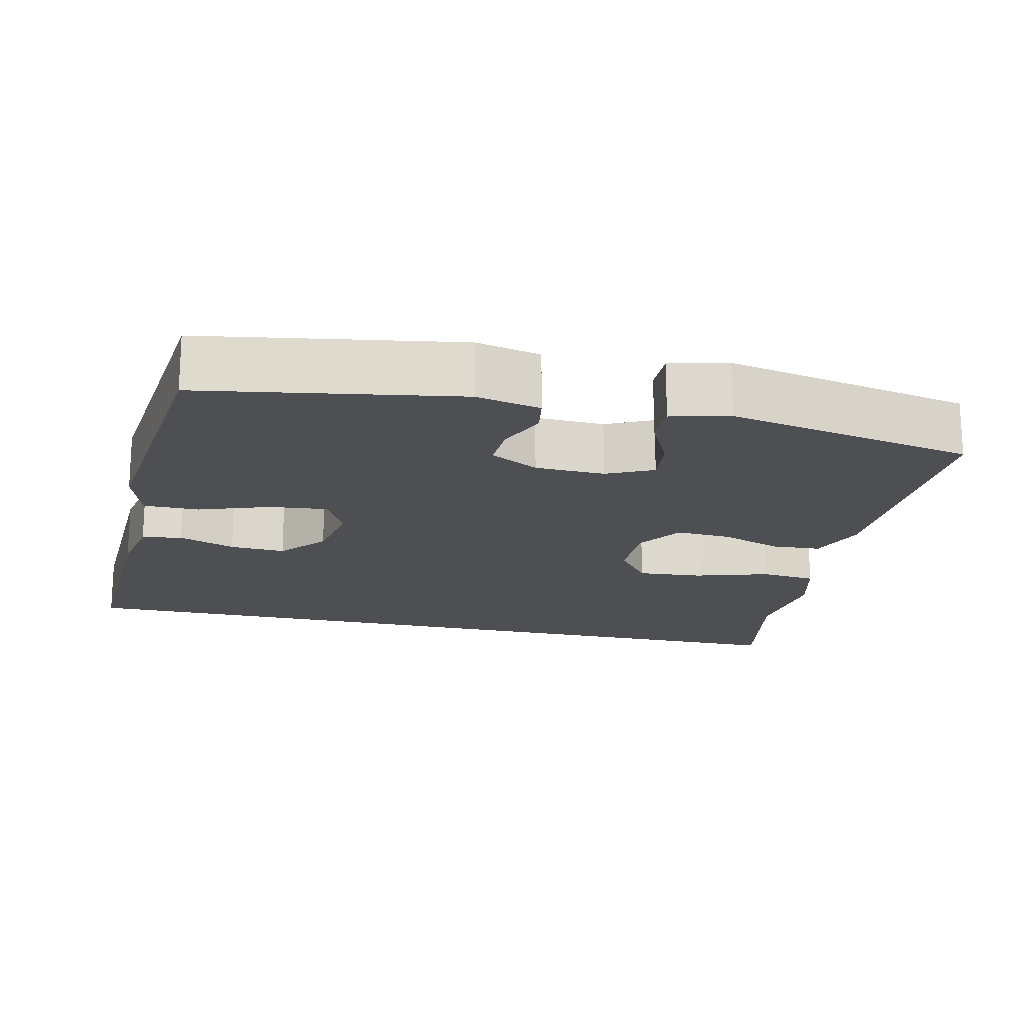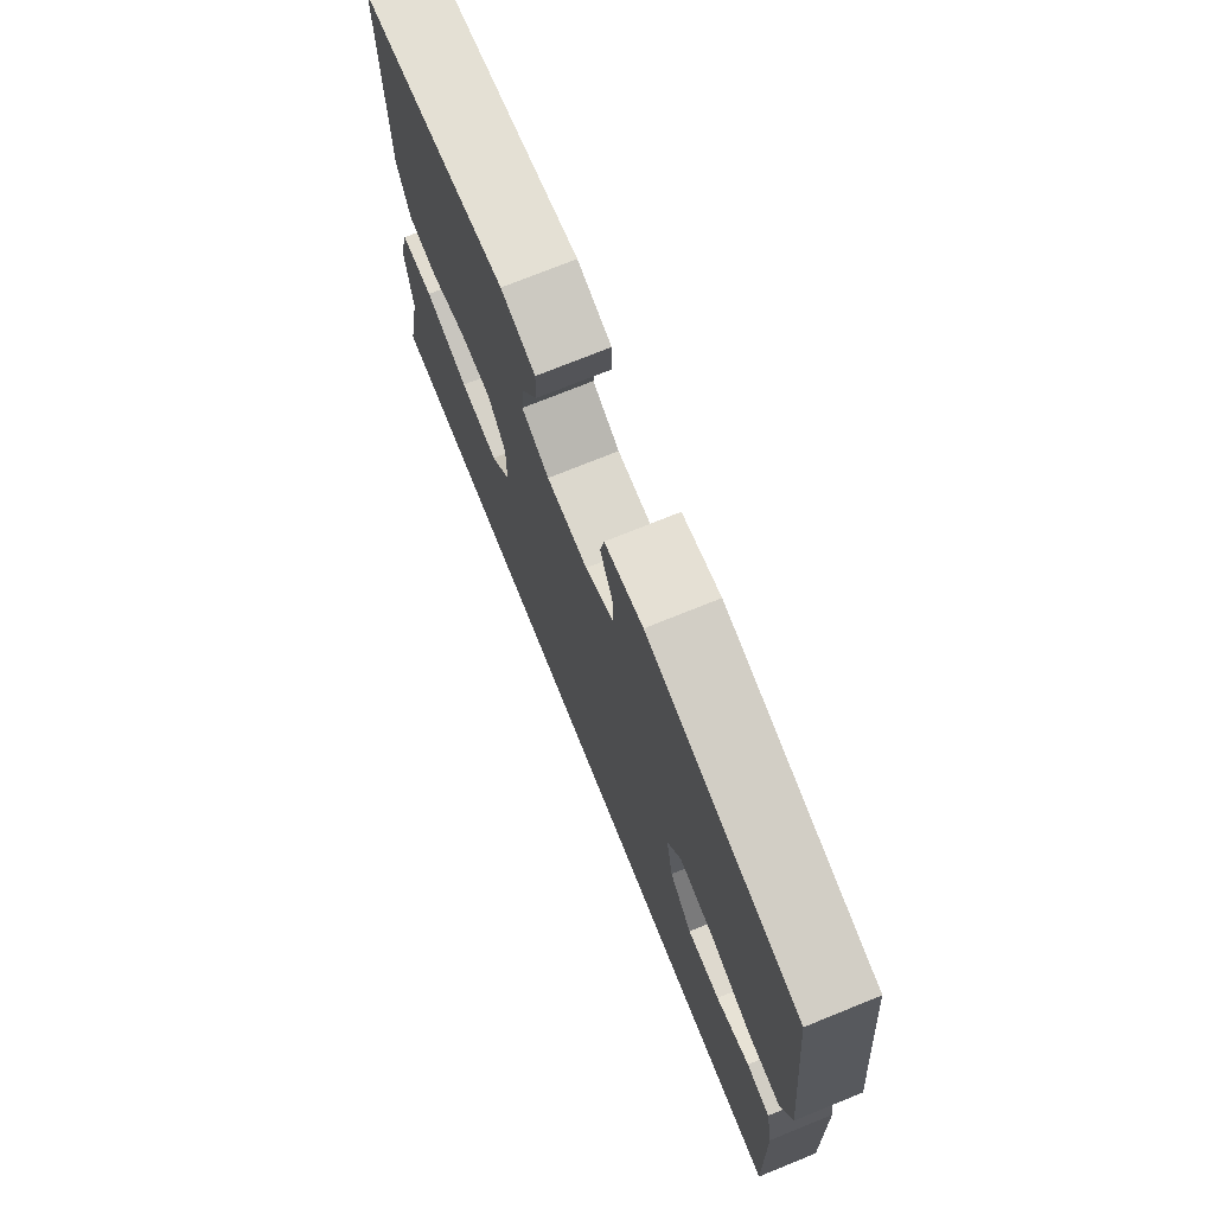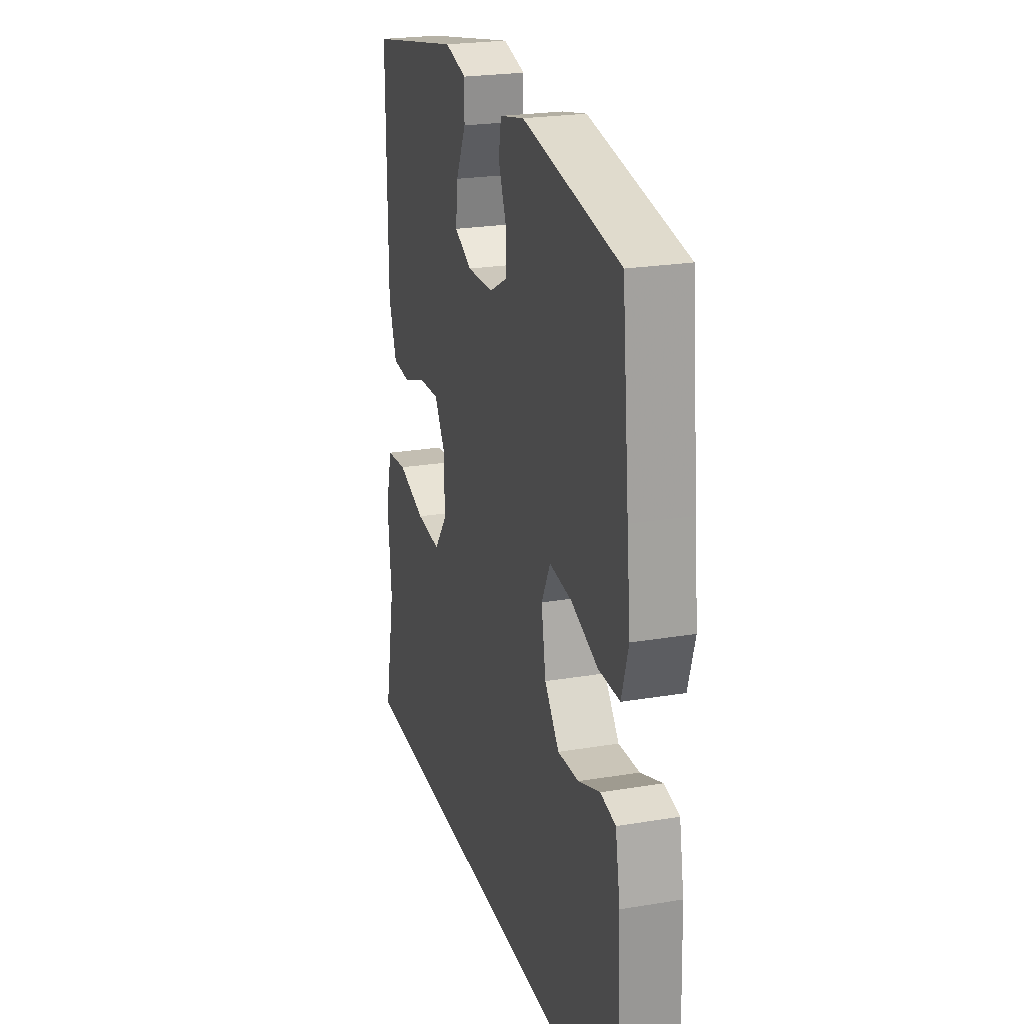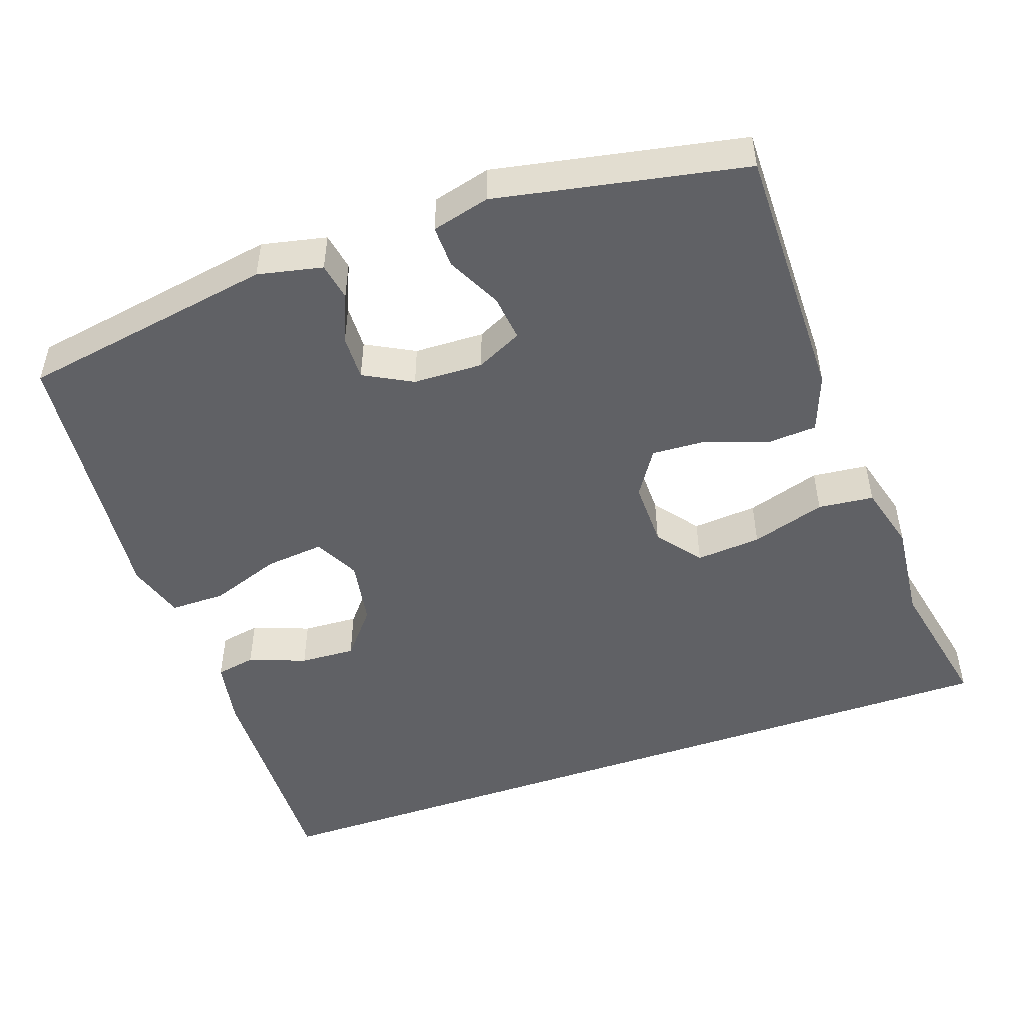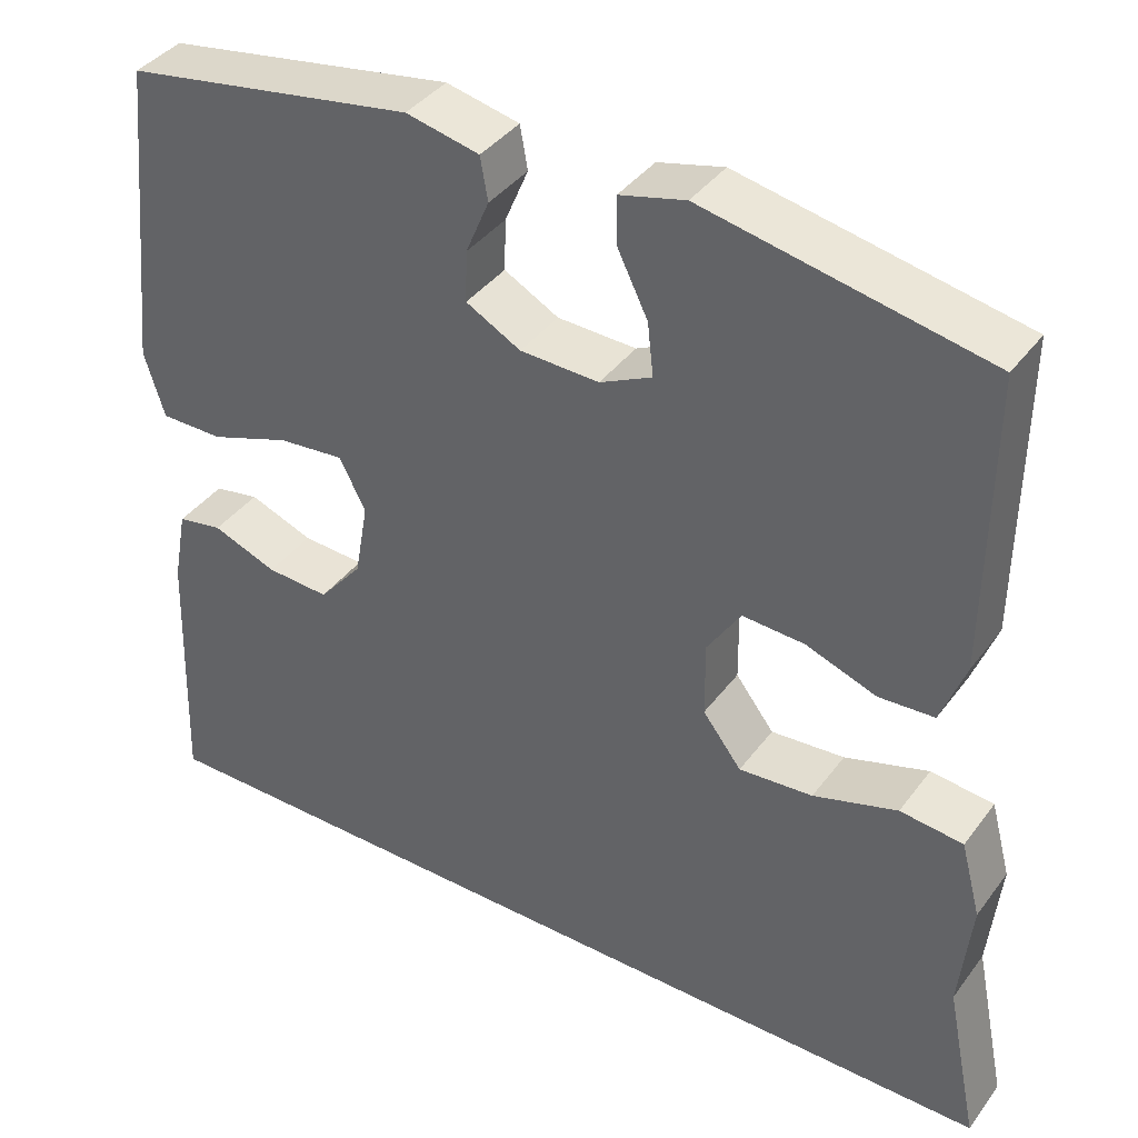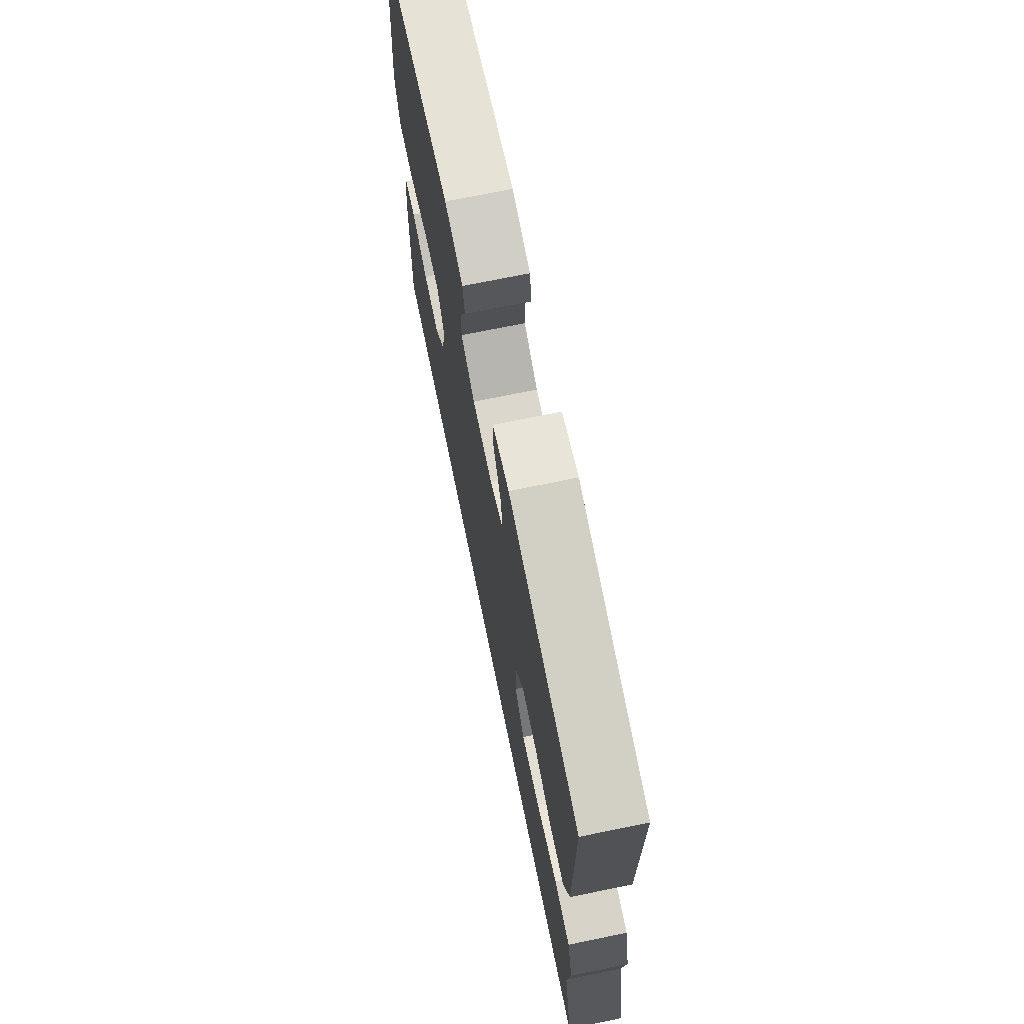
<metadata>
{"format":"obj","ext":"obj","renderer":"f3d","projection":"perspective","resolution":1024,"background":"white","views":[{"elev":-18.1,"azim":-13.0,"up":"+Y"},{"elev":74.1,"azim":-112.0,"up":"+Z"},{"elev":23.5,"azim":-105.7,"up":"+Z"},{"elev":-48.9,"azim":19.4,"up":"+Y"},{"elev":39.4,"azim":32.8,"up":"+Z"},{"elev":71.4,"azim":78.4,"up":"+Z"}]}
</metadata>
<code>
v -0.536 0.07 -0.5
v -0.525 0.07 -0.188
v -0.508 0.07 -0.098
v -0.454 0.07 -0.088
v -0.377 0.07 -0.117
v -0.302 0.07 -0.121
v -0.25 0.07 -0.059
v -0.234 0.07 0.031
v -0.265 0.07 0.092
v -0.344 0.07 0.084
v -0.44 0.07 0.05
v -0.515 0.07 0.05
v -0.539 0.07 0.128
v -0.526 0.07 0.25
v -0.5 0.07 0.5
v -0.155 0.07 0.558
v -0.068 0.07 0.539
v -0.059 0.07 0.488
v -0.087 0.07 0.422
v -0.089 0.07 0.361
v -0.024 0.07 0.326
v 0.07 0.07 0.323
v 0.132 0.07 0.353
v 0.125 0.07 0.416
v 0.089 0.07 0.489
v 0.088 0.07 0.546
v 0.166 0.07 0.566
v 0.5 0.07 0.5
v 0.498 0.07 0.266
v 0.497 0.07 0.147
v 0.468 0.07 0.069
v 0.402 0.07 0.065
v 0.318 0.07 0.095
v 0.244 0.07 0.099
v 0.204 0.07 0.037
v 0.205 0.07 -0.053
v 0.251 0.07 -0.113
v 0.339 0.07 -0.106
v 0.439 0.07 -0.075
v 0.514 0.07 -0.083
v 0.538 0.07 -0.173
v 0.524 0.07 -0.308
v 0.563 0.07 -0.5
v -0.536 0 -0.5
v -0.525 0 -0.188
v -0.508 0 -0.098
v -0.454 0 -0.088
v -0.377 0 -0.117
v -0.302 0 -0.121
v -0.25 0 -0.059
v -0.234 0 0.031
v -0.265 0 0.092
v -0.344 0 0.084
v -0.44 0 0.05
v -0.515 0 0.05
v -0.539 0 0.128
v -0.526 0 0.25
v -0.5 0 0.5
v -0.155 0 0.558
v -0.068 0 0.539
v -0.059 0 0.488
v -0.087 0 0.422
v -0.089 0 0.361
v -0.024 0 0.326
v 0.07 0 0.323
v 0.132 0 0.353
v 0.125 0 0.416
v 0.089 0 0.489
v 0.088 0 0.546
v 0.166 0 0.566
v 0.5 0 0.5
v 0.498 0 0.266
v 0.497 0 0.147
v 0.468 0 0.069
v 0.402 0 0.065
v 0.318 0 0.095
v 0.244 0 0.099
v 0.204 0 0.037
v 0.205 0 -0.053
v 0.251 0 -0.113
v 0.339 0 -0.106
v 0.439 0 -0.075
v 0.514 0 -0.083
v 0.538 0 -0.173
v 0.524 0 -0.308
v 0.563 0 -0.5
f 1 2 3
f 43 1 3
f 42 43 3
f 40 41 42
f 39 40 42
f 38 39 42
f 37 38 42
f 31 32 33
f 30 31 33
f 29 30 33
f 28 29 33
f 27 28 33
f 26 27 33
f 25 26 33
f 24 25 33
f 23 24 33 34
f 22 23 34 35
f 17 18 19
f 16 17 19
f 15 16 19
f 14 15 19
f 14 19 20
f 13 14 20
f 12 13 20
f 11 12 20
f 10 11 20
f 9 10 20 21
f 3 4 5
f 42 3 5
f 42 5 6
f 37 42 6 7
f 36 37 7 8
f 22 35 36
f 21 22 36
f 9 21 36
f 8 9 36
f 46 45 44
f 46 44 86
f 46 86 85
f 85 84 83
f 85 83 82
f 85 82 81
f 85 81 80
f 76 75 74
f 76 74 73
f 76 73 72
f 76 72 71
f 76 71 70
f 76 70 69
f 76 69 68
f 76 68 67
f 77 76 67 66
f 78 77 66 65
f 62 61 60
f 62 60 59
f 62 59 58
f 62 58 57
f 63 62 57
f 63 57 56
f 63 56 55
f 63 55 54
f 63 54 53
f 64 63 53 52
f 48 47 46
f 48 46 85
f 49 48 85
f 50 49 85 80
f 51 50 80 79
f 79 78 65
f 79 65 64
f 79 64 52
f 79 52 51
f 1 44 45 2
f 2 45 46 3
f 3 46 47 4
f 4 47 48 5
f 5 48 49 6
f 6 49 50 7
f 7 50 51 8
f 8 51 52 9
f 9 52 53 10
f 10 53 54 11
f 11 54 55 12
f 12 55 56 13
f 13 56 57 14
f 14 57 58 15
f 15 58 59 16
f 16 59 60 17
f 17 60 61 18
f 18 61 62 19
f 19 62 63 20
f 20 63 64 21
f 21 64 65 22
f 22 65 66 23
f 23 66 67 24
f 24 67 68 25
f 25 68 69 26
f 26 69 70 27
f 27 70 71 28
f 28 71 72 29
f 29 72 73 30
f 30 73 74 31
f 31 74 75 32
f 32 75 76 33
f 33 76 77 34
f 34 77 78 35
f 35 78 79 36
f 36 79 80 37
f 37 80 81 38
f 38 81 82 39
f 39 82 83 40
f 40 83 84 41
f 41 84 85 42
f 42 85 86 43
f 43 86 44 1

</code>
